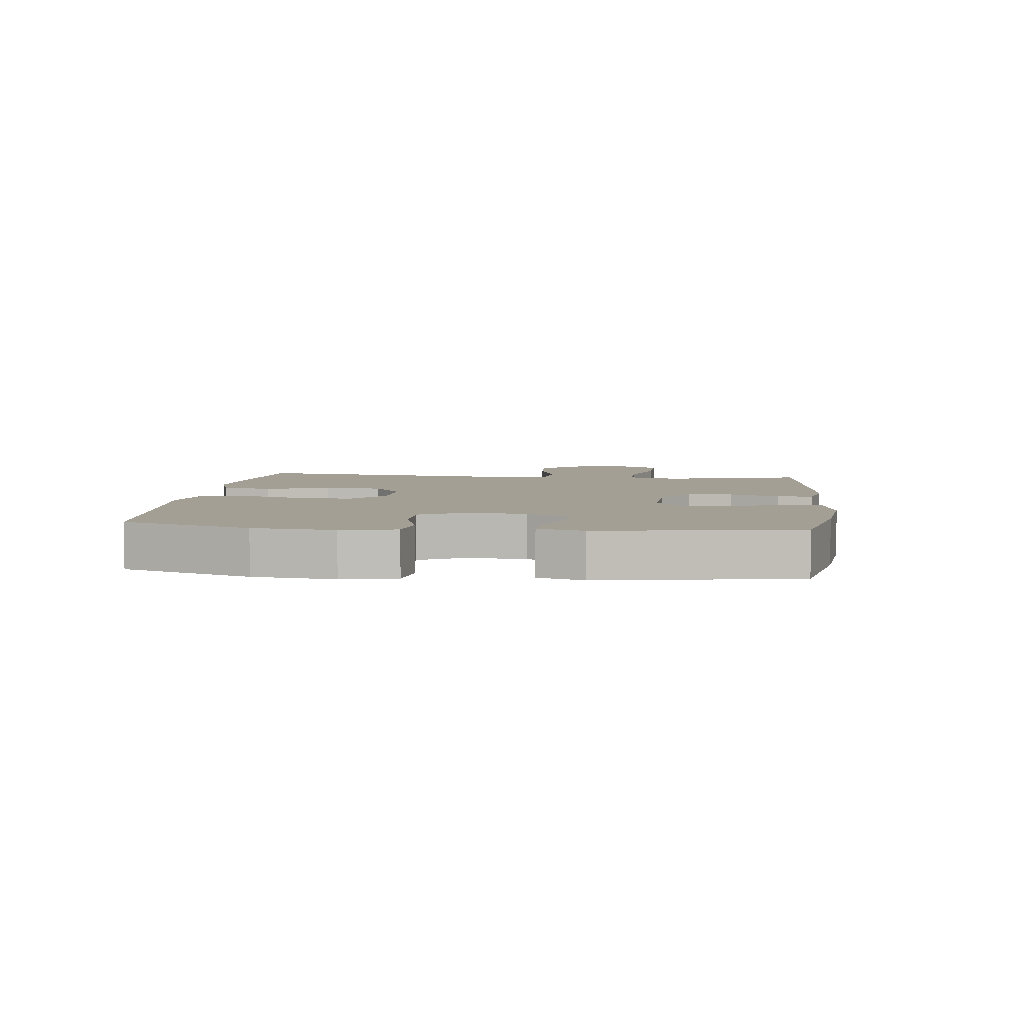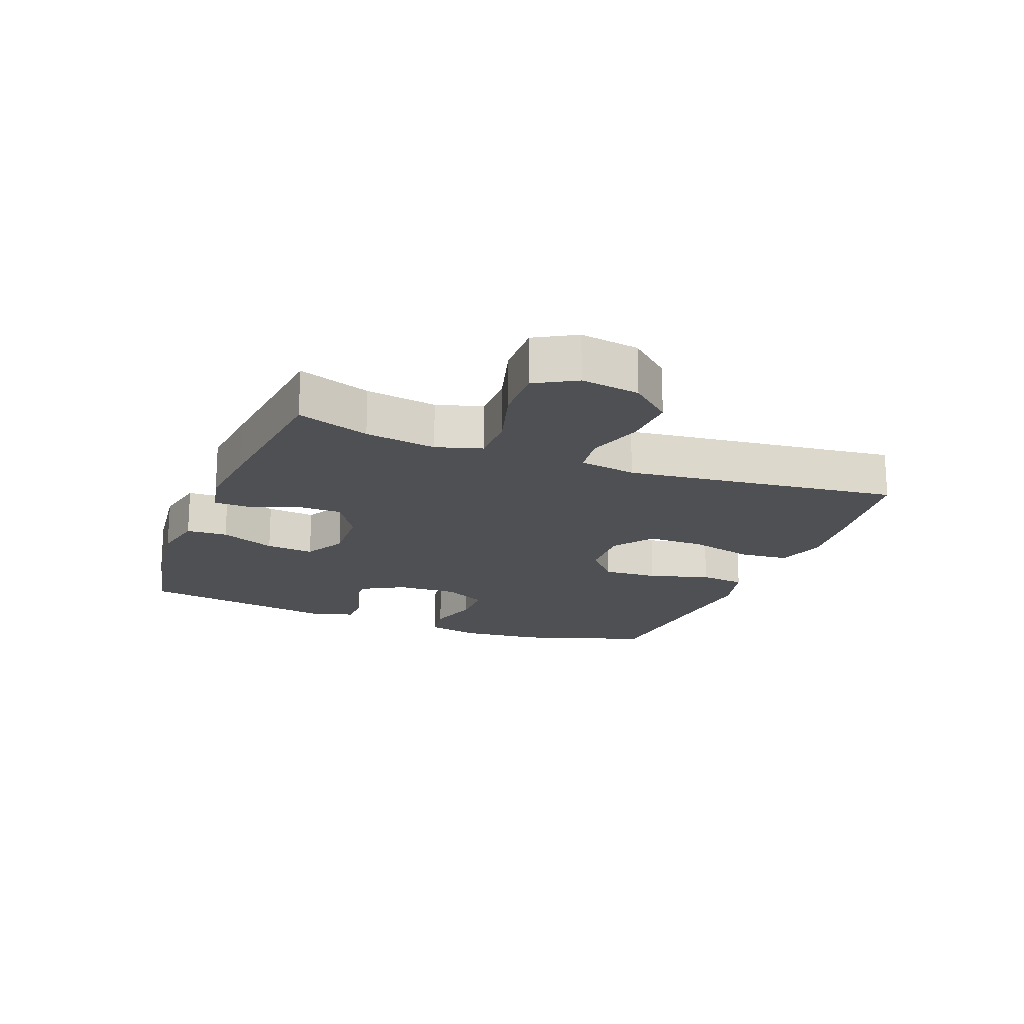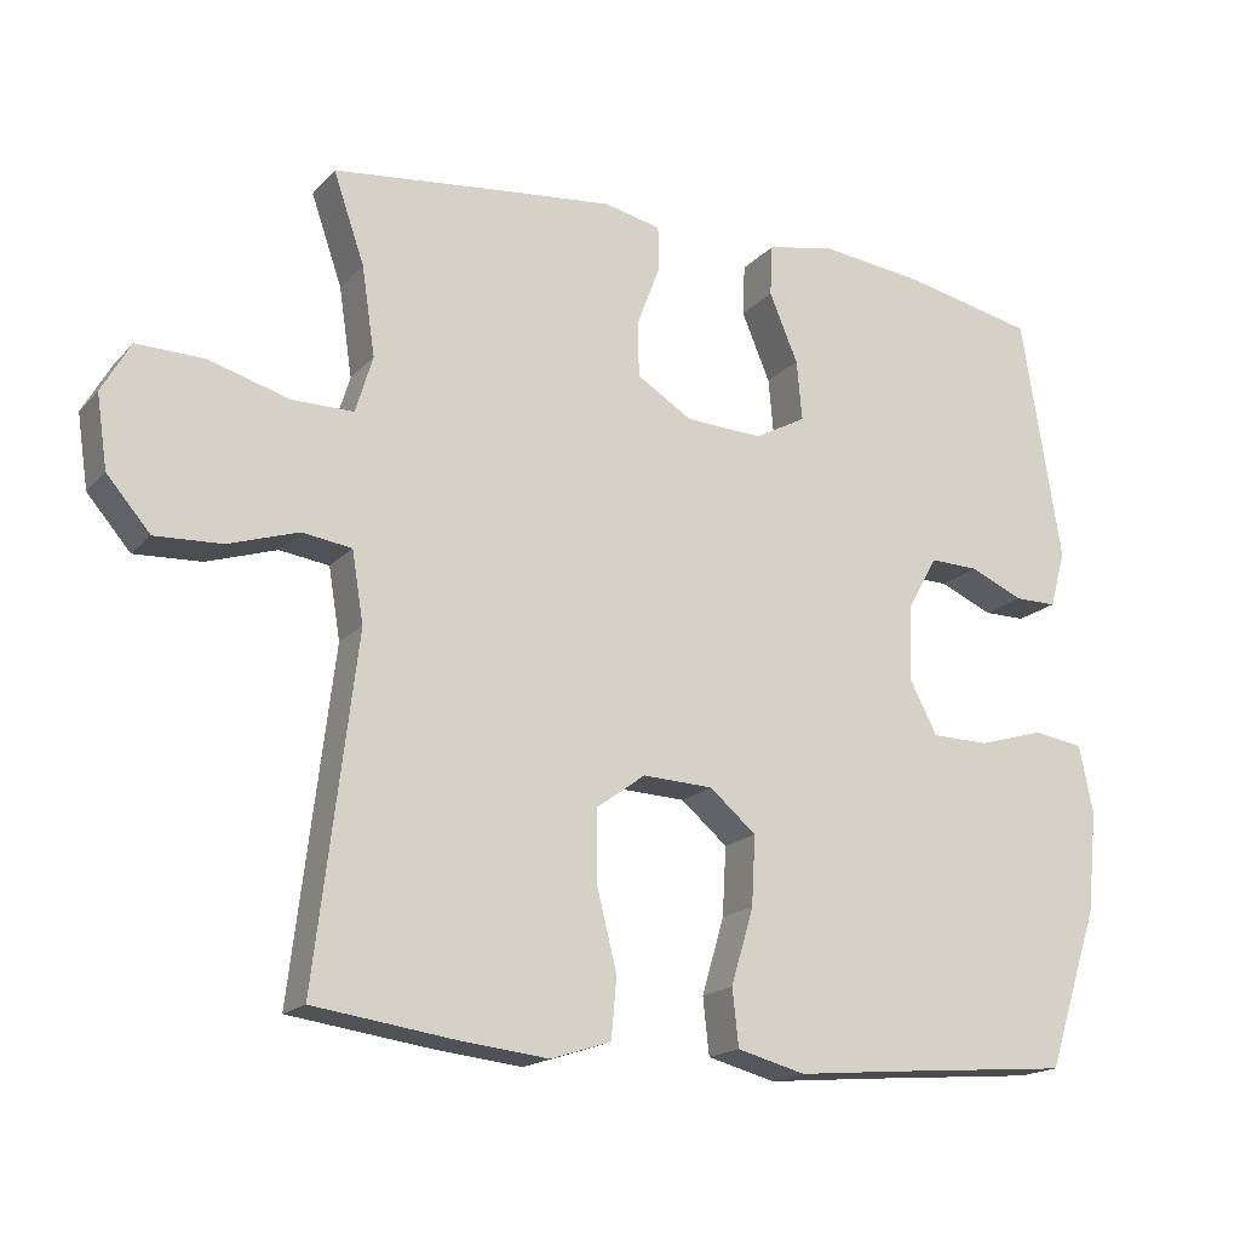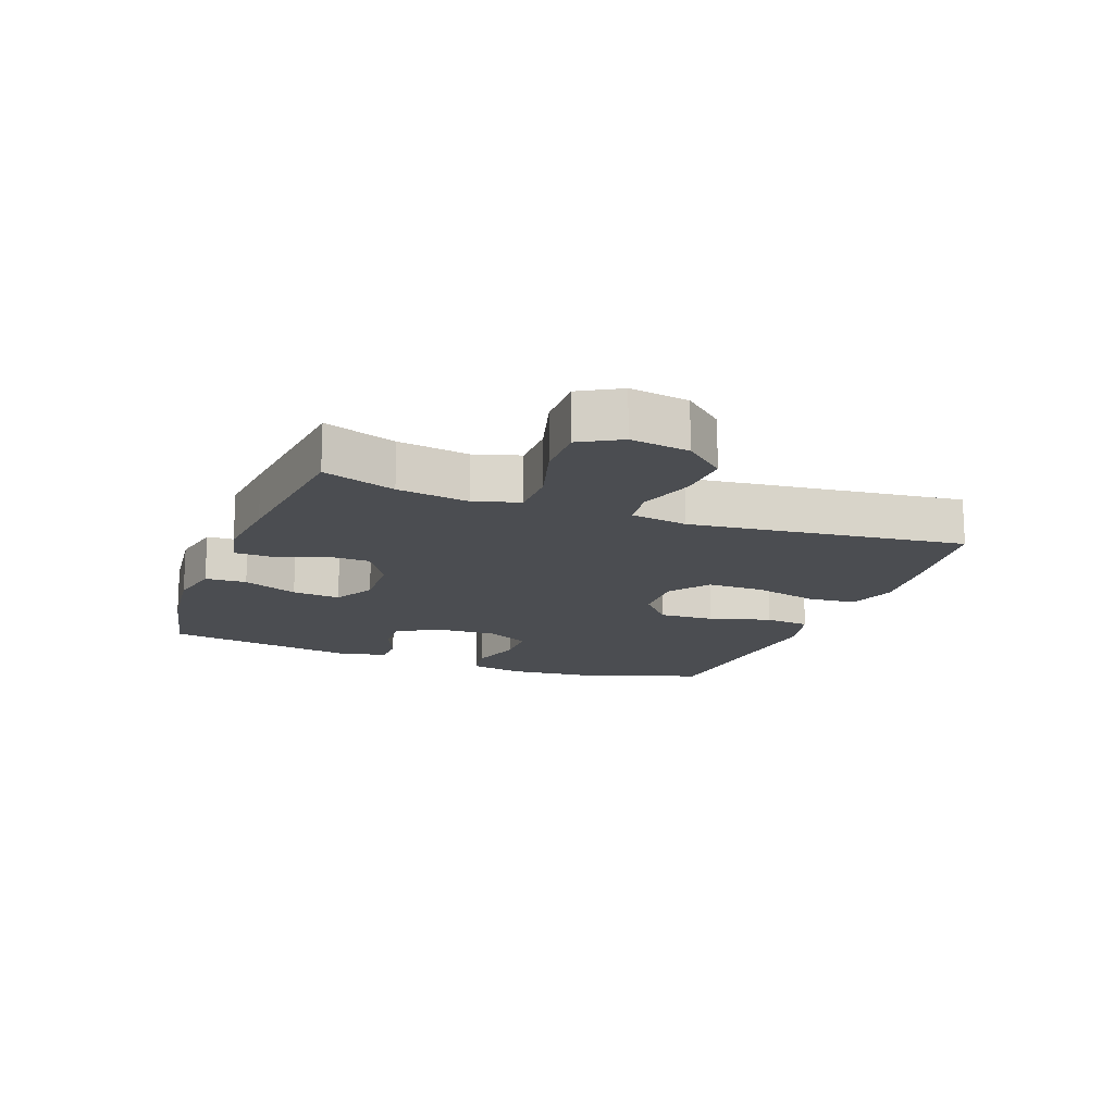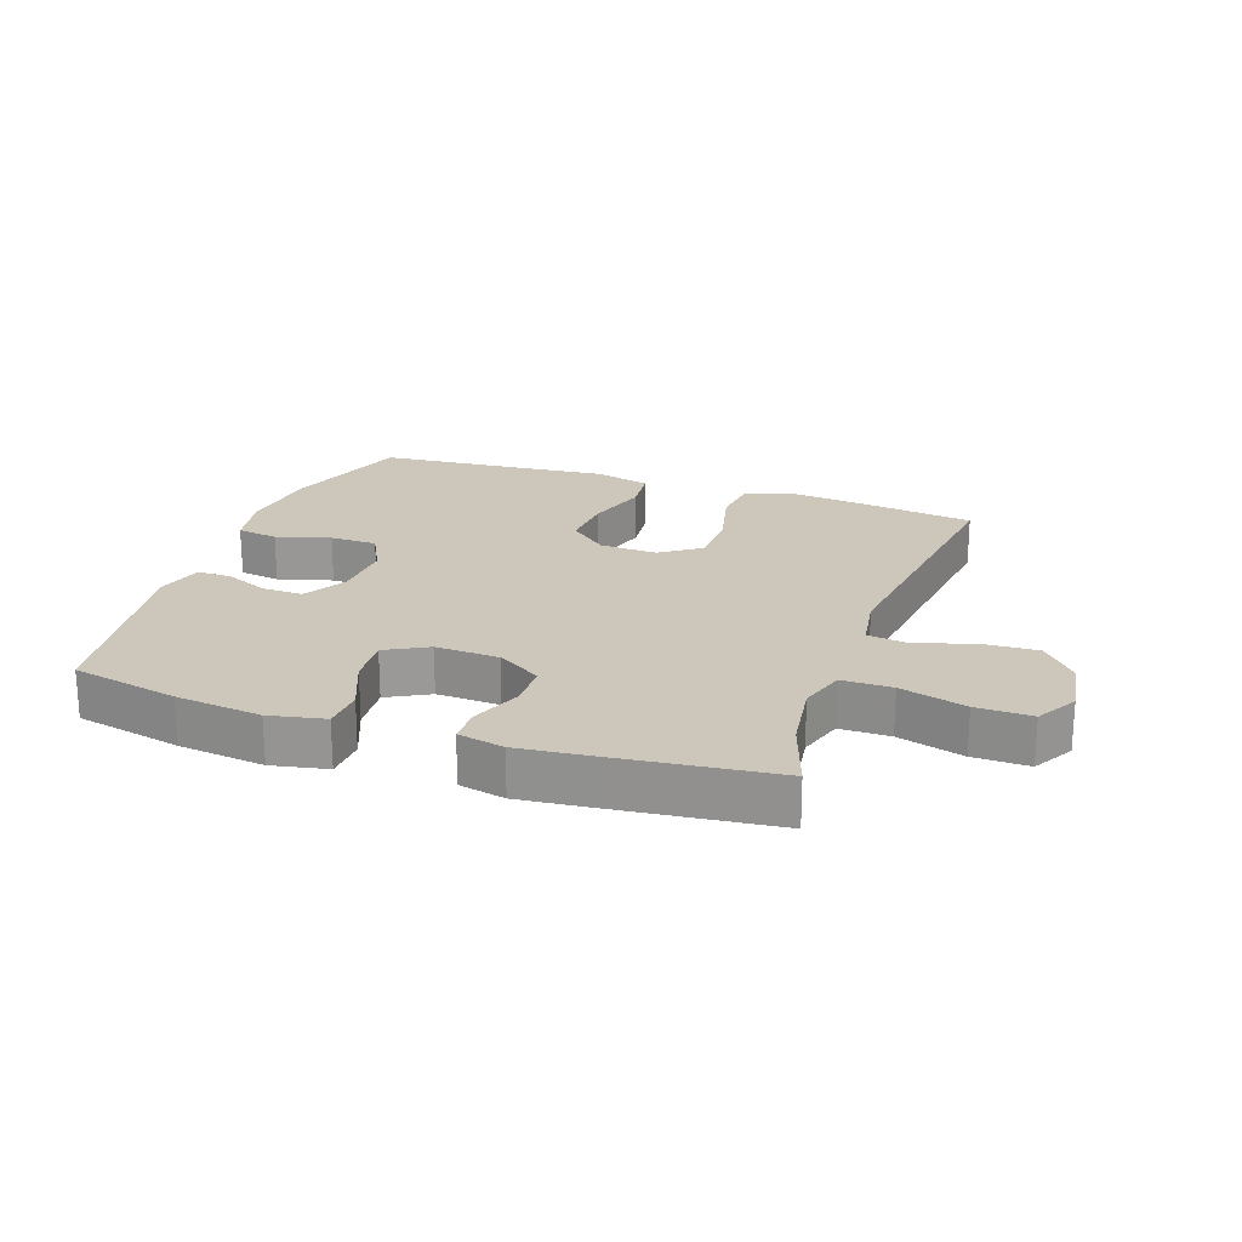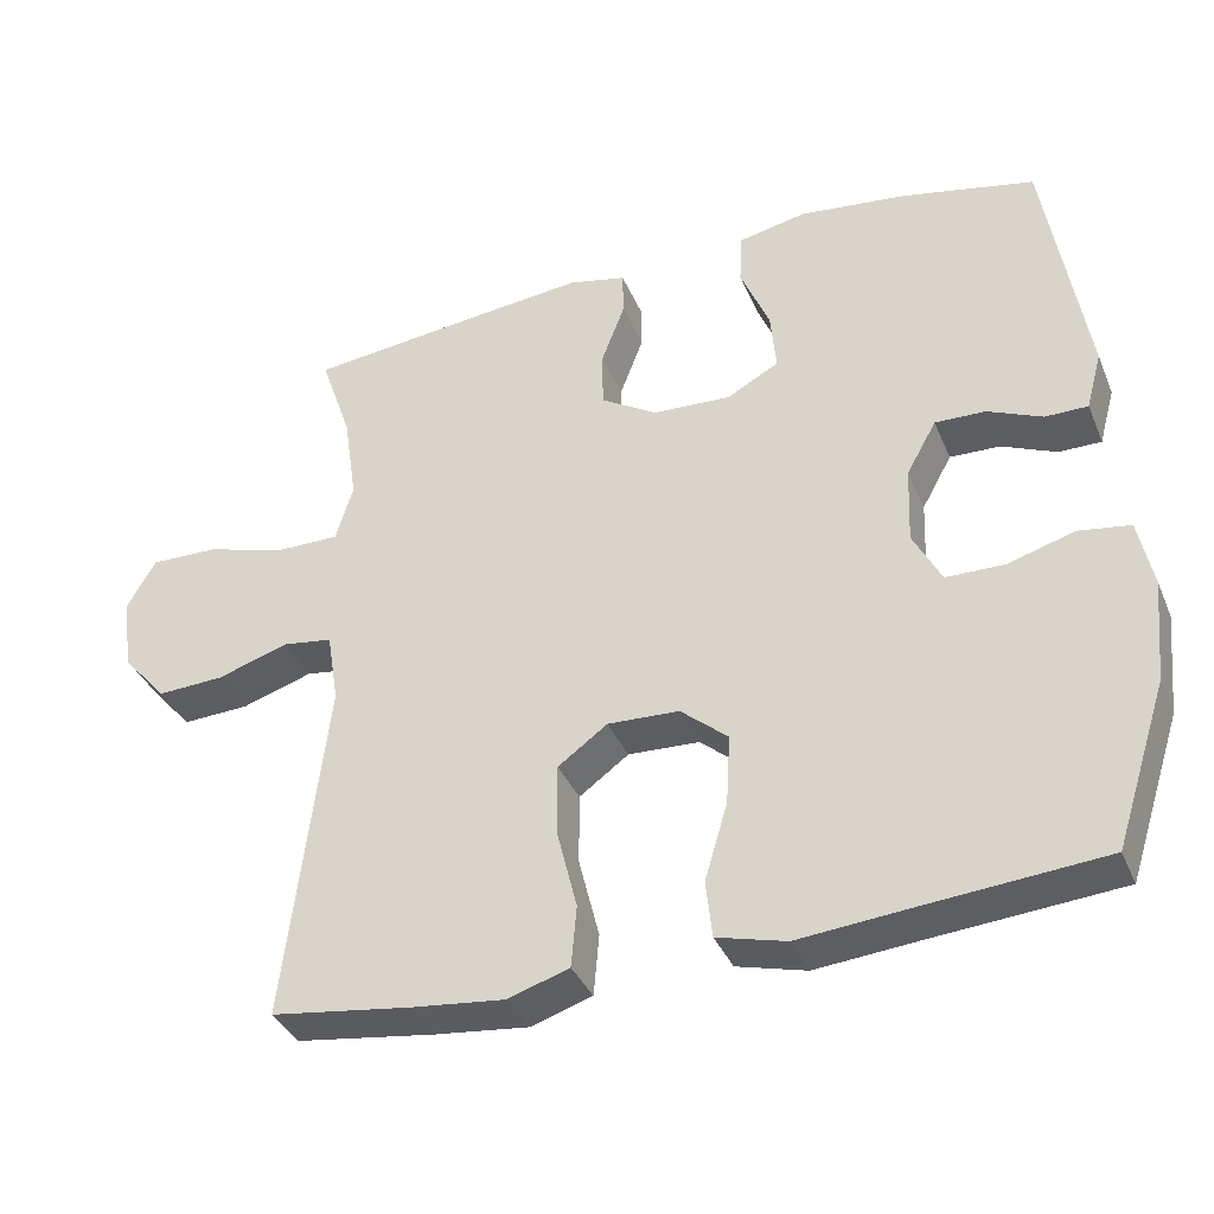
<metadata>
{"format":"obj","ext":"obj","renderer":"f3d","projection":"perspective","resolution":1024,"background":"white","views":[{"elev":5.3,"azim":-83.5,"up":"+Y"},{"elev":-18.5,"azim":68.8,"up":"+Y"},{"elev":-17.6,"azim":152.0,"up":"+Z"},{"elev":-15.6,"azim":69.3,"up":"+Y"},{"elev":21.4,"azim":19.4,"up":"+Y"},{"elev":-36.7,"azim":-158.9,"up":"+Z"}]}
</metadata>
<code>
v 0.5 0.07 0.5
v 0.46 0.07 0.384
v 0.443 0.07 0.27
v 0.465 0.07 0.197
v 0.544 0.07 0.197
v 0.648 0.07 0.227
v 0.735 0.07 0.229
v 0.772 0.07 0.164
v 0.758 0.07 0.07
v 0.702 0.07 0.005
v 0.616 0.07 0.009
v 0.526 0.07 0.038
v 0.462 0.07 0.029
v 0.447 0.07 -0.062
v 0.5 0.07 -0.5
v 0.322 0.07 -0.525
v 0.204 0.07 -0.538
v 0.126 0.07 -0.513
v 0.119 0.07 -0.435
v 0.145 0.07 -0.331
v 0.145 0.07 -0.24
v 0.082 0.07 -0.194
v -0.009 0.07 -0.198
v -0.069 0.07 -0.249
v -0.064 0.07 -0.338
v -0.035 0.07 -0.436
v -0.043 0.07 -0.509
v -0.131 0.07 -0.532
v -0.262 0.07 -0.52
v -0.5 0.07 -0.5
v -0.567 0.07 -0.294
v -0.58 0.07 -0.164
v -0.562 0.07 -0.077
v -0.497 0.07 -0.067
v -0.412 0.07 -0.092
v -0.338 0.07 -0.091
v -0.302 0.07 -0.022
v -0.306 0.07 0.076
v -0.344 0.07 0.144
v -0.408 0.07 0.142
v -0.477 0.07 0.112
v -0.531 0.07 0.112
v -0.551 0.07 0.185
v -0.5 0.07 0.5
v -0.331 0.07 0.536
v -0.195 0.07 0.552
v -0.108 0.07 0.534
v -0.105 0.07 0.468
v -0.142 0.07 0.38
v -0.149 0.07 0.303
v -0.083 0.07 0.267
v 0.017 0.07 0.272
v 0.088 0.07 0.316
v 0.089 0.07 0.388
v 0.059 0.07 0.467
v 0.06 0.07 0.524
v 0.133 0.07 0.54
v 0.249 0.07 0.528
v 0.5 0 0.5
v 0.46 0 0.384
v 0.443 0 0.27
v 0.465 0 0.197
v 0.544 0 0.197
v 0.648 0 0.227
v 0.735 0 0.229
v 0.772 0 0.164
v 0.758 0 0.07
v 0.702 0 0.005
v 0.616 0 0.009
v 0.526 0 0.038
v 0.462 0 0.029
v 0.447 0 -0.062
v 0.5 0 -0.5
v 0.322 0 -0.525
v 0.204 0 -0.538
v 0.126 0 -0.513
v 0.119 0 -0.435
v 0.145 0 -0.331
v 0.145 0 -0.24
v 0.082 0 -0.194
v -0.009 0 -0.198
v -0.069 0 -0.249
v -0.064 0 -0.338
v -0.035 0 -0.436
v -0.043 0 -0.509
v -0.131 0 -0.532
v -0.262 0 -0.52
v -0.5 0 -0.5
v -0.567 0 -0.294
v -0.58 0 -0.164
v -0.562 0 -0.077
v -0.497 0 -0.067
v -0.412 0 -0.092
v -0.338 0 -0.091
v -0.302 0 -0.022
v -0.306 0 0.076
v -0.344 0 0.144
v -0.408 0 0.142
v -0.477 0 0.112
v -0.531 0 0.112
v -0.551 0 0.185
v -0.5 0 0.5
v -0.331 0 0.536
v -0.195 0 0.552
v -0.108 0 0.534
v -0.105 0 0.468
v -0.142 0 0.38
v -0.149 0 0.303
v -0.083 0 0.267
v 0.017 0 0.272
v 0.088 0 0.316
v 0.089 0 0.388
v 0.059 0 0.467
v 0.06 0 0.524
v 0.133 0 0.54
v 0.249 0 0.528
f 57 58 1 2
f 54 55 56 57
f 53 54 57 2
f 52 53 2 3
f 51 52 3 4
f 46 47 48 49
f 46 49 50
f 45 46 50
f 44 45 50
f 43 44 50
f 40 41 42 43
f 39 40 43 50
f 38 39 50 51
f 32 33 34 35
f 32 35 36
f 29 30 31 32
f 29 32 36
f 28 29 36 37
f 25 26 27 28
f 24 25 28 37
f 17 18 19 20
f 17 20 21
f 14 15 16 17
f 13 14 17 21
f 9 10 11 12
f 7 8 9 12
f 5 6 7 12
f 4 5 12 13
f 23 24 37 38
f 22 23 38 51
f 21 22 51
f 4 13 21 51
f 60 59 116 115
f 115 114 113 112
f 60 115 112 111
f 61 60 111 110
f 62 61 110 109
f 107 106 105 104
f 108 107 104
f 108 104 103
f 108 103 102
f 108 102 101
f 101 100 99 98
f 108 101 98 97
f 109 108 97 96
f 93 92 91 90
f 94 93 90
f 90 89 88 87
f 94 90 87
f 95 94 87 86
f 86 85 84 83
f 95 86 83 82
f 78 77 76 75
f 79 78 75
f 75 74 73 72
f 79 75 72 71
f 70 69 68 67
f 70 67 66 65
f 70 65 64 63
f 71 70 63 62
f 96 95 82 81
f 109 96 81 80
f 109 80 79
f 109 79 71 62
f 1 59 60 2
f 2 60 61 3
f 3 61 62 4
f 4 62 63 5
f 5 63 64 6
f 6 64 65 7
f 7 65 66 8
f 8 66 67 9
f 9 67 68 10
f 10 68 69 11
f 11 69 70 12
f 12 70 71 13
f 13 71 72 14
f 14 72 73 15
f 15 73 74 16
f 16 74 75 17
f 17 75 76 18
f 18 76 77 19
f 19 77 78 20
f 20 78 79 21
f 21 79 80 22
f 22 80 81 23
f 23 81 82 24
f 24 82 83 25
f 25 83 84 26
f 26 84 85 27
f 27 85 86 28
f 28 86 87 29
f 29 87 88 30
f 30 88 89 31
f 31 89 90 32
f 32 90 91 33
f 33 91 92 34
f 34 92 93 35
f 35 93 94 36
f 36 94 95 37
f 37 95 96 38
f 38 96 97 39
f 39 97 98 40
f 40 98 99 41
f 41 99 100 42
f 42 100 101 43
f 43 101 102 44
f 44 102 103 45
f 45 103 104 46
f 46 104 105 47
f 47 105 106 48
f 48 106 107 49
f 49 107 108 50
f 50 108 109 51
f 51 109 110 52
f 52 110 111 53
f 53 111 112 54
f 54 112 113 55
f 55 113 114 56
f 56 114 115 57
f 57 115 116 58
f 58 116 59 1

</code>
